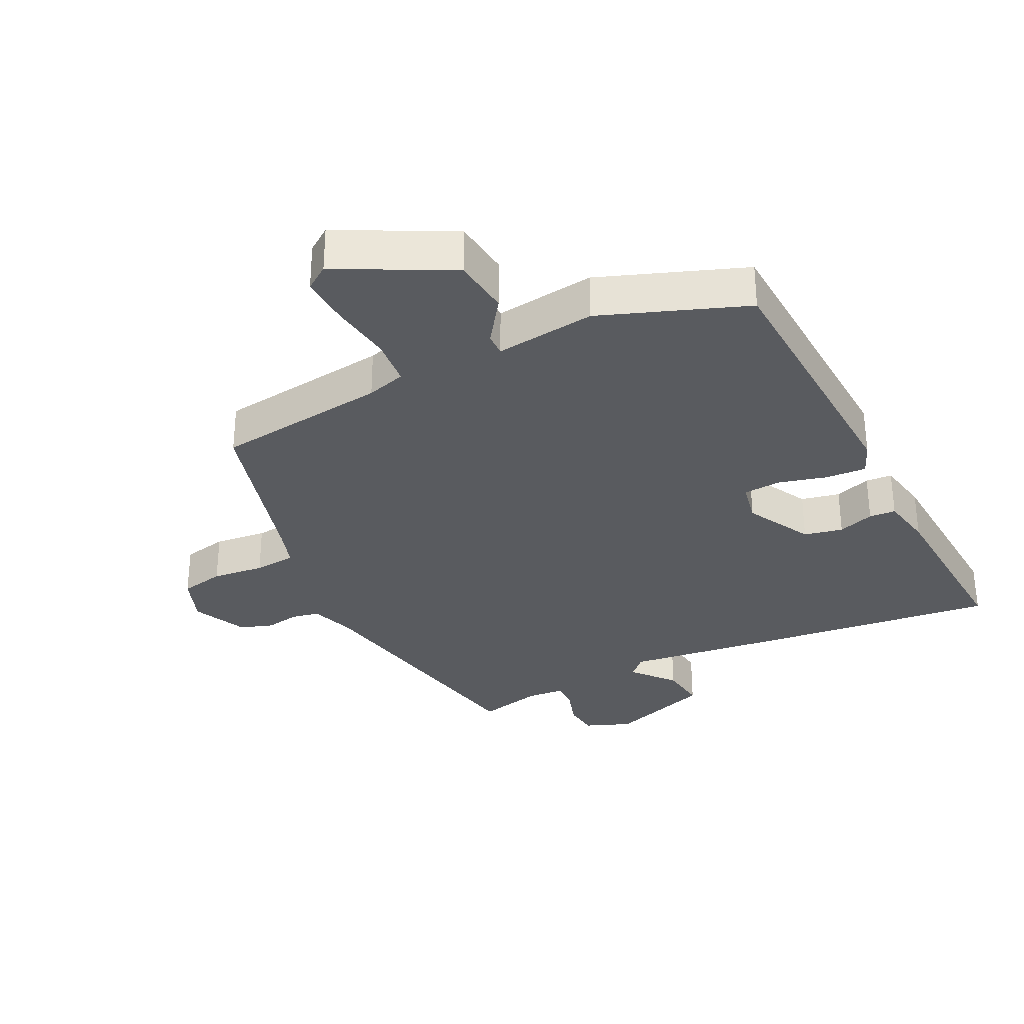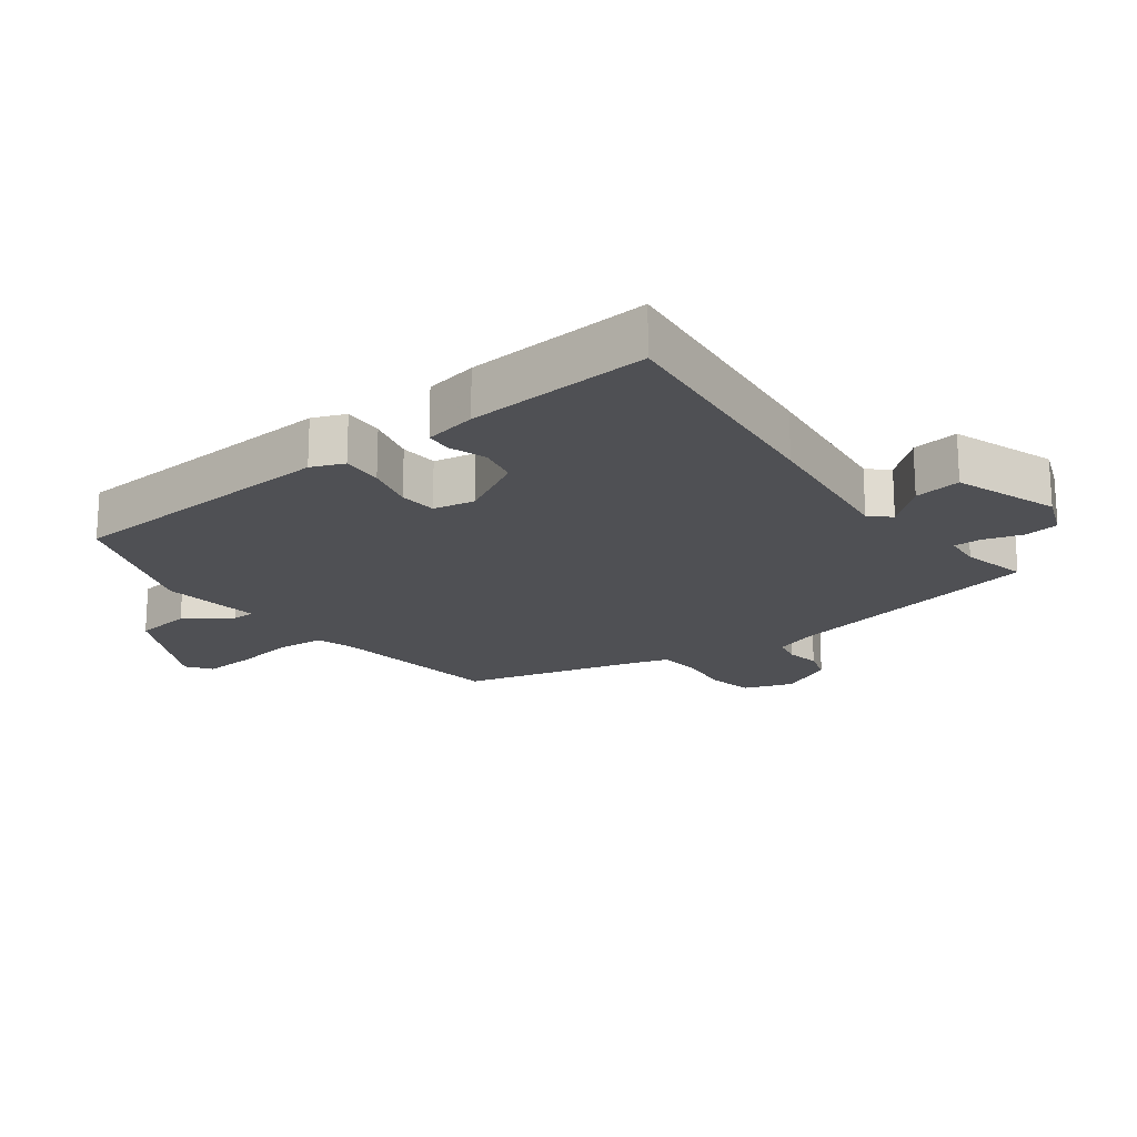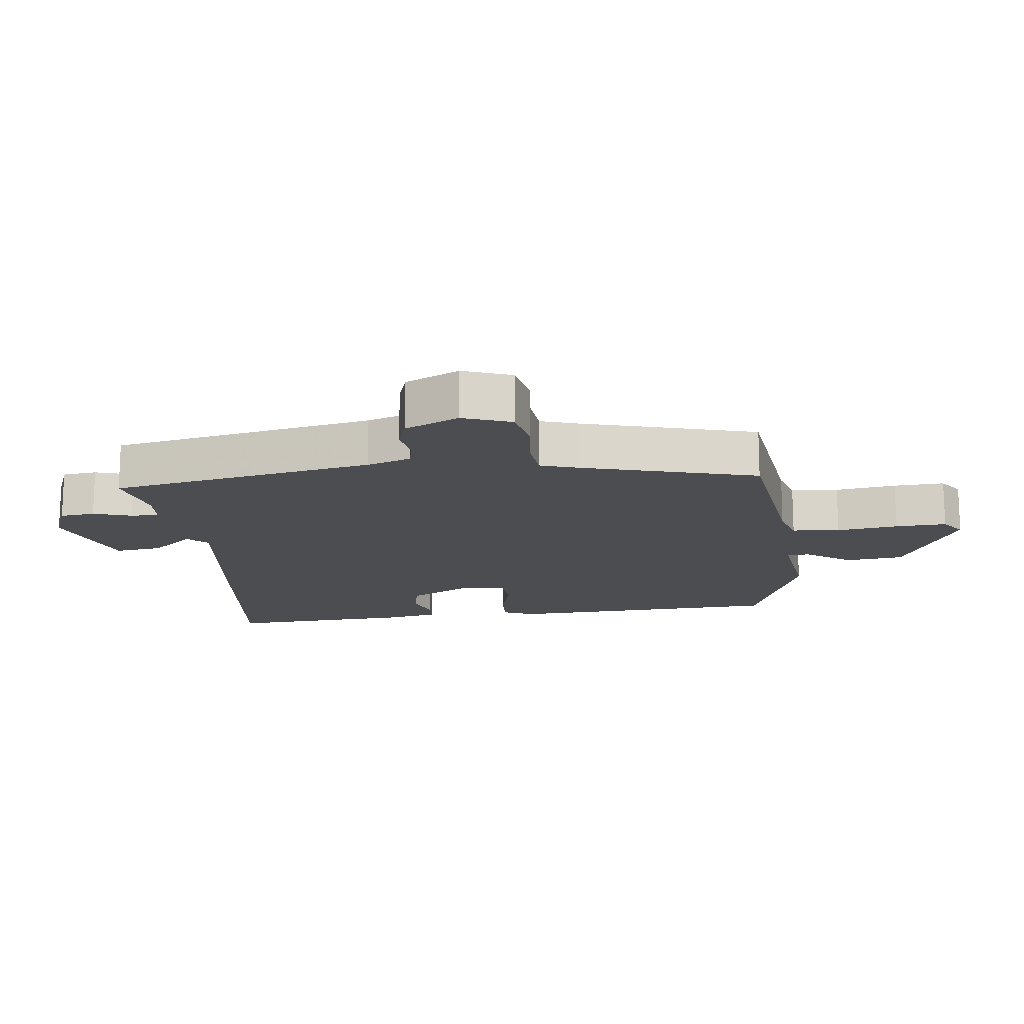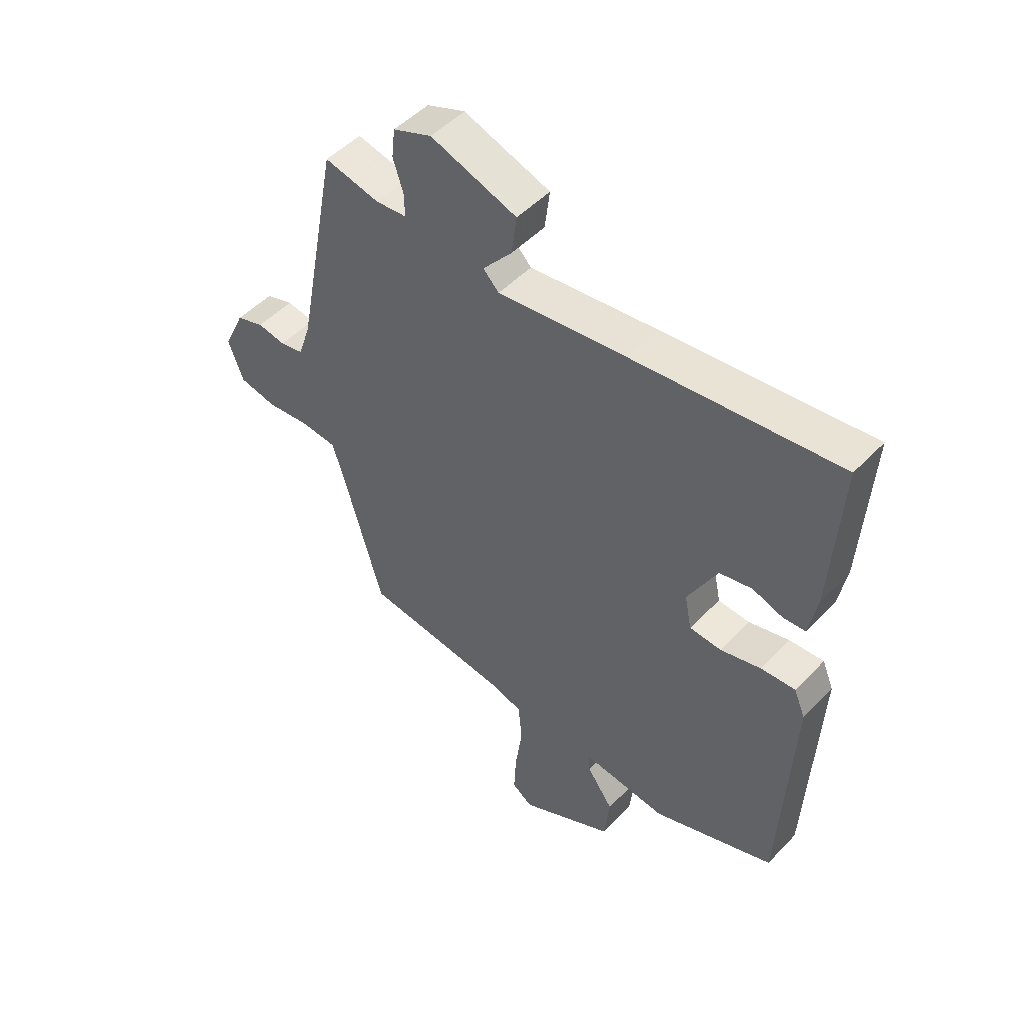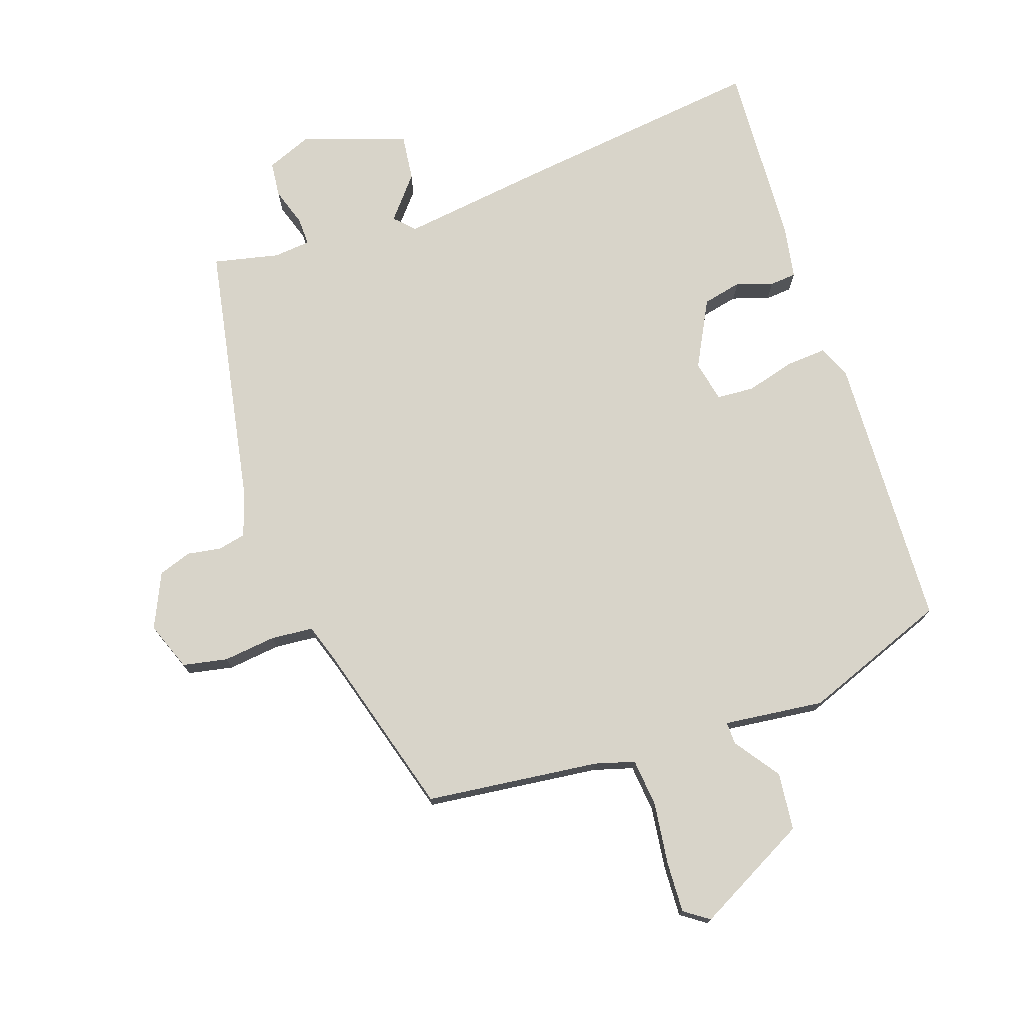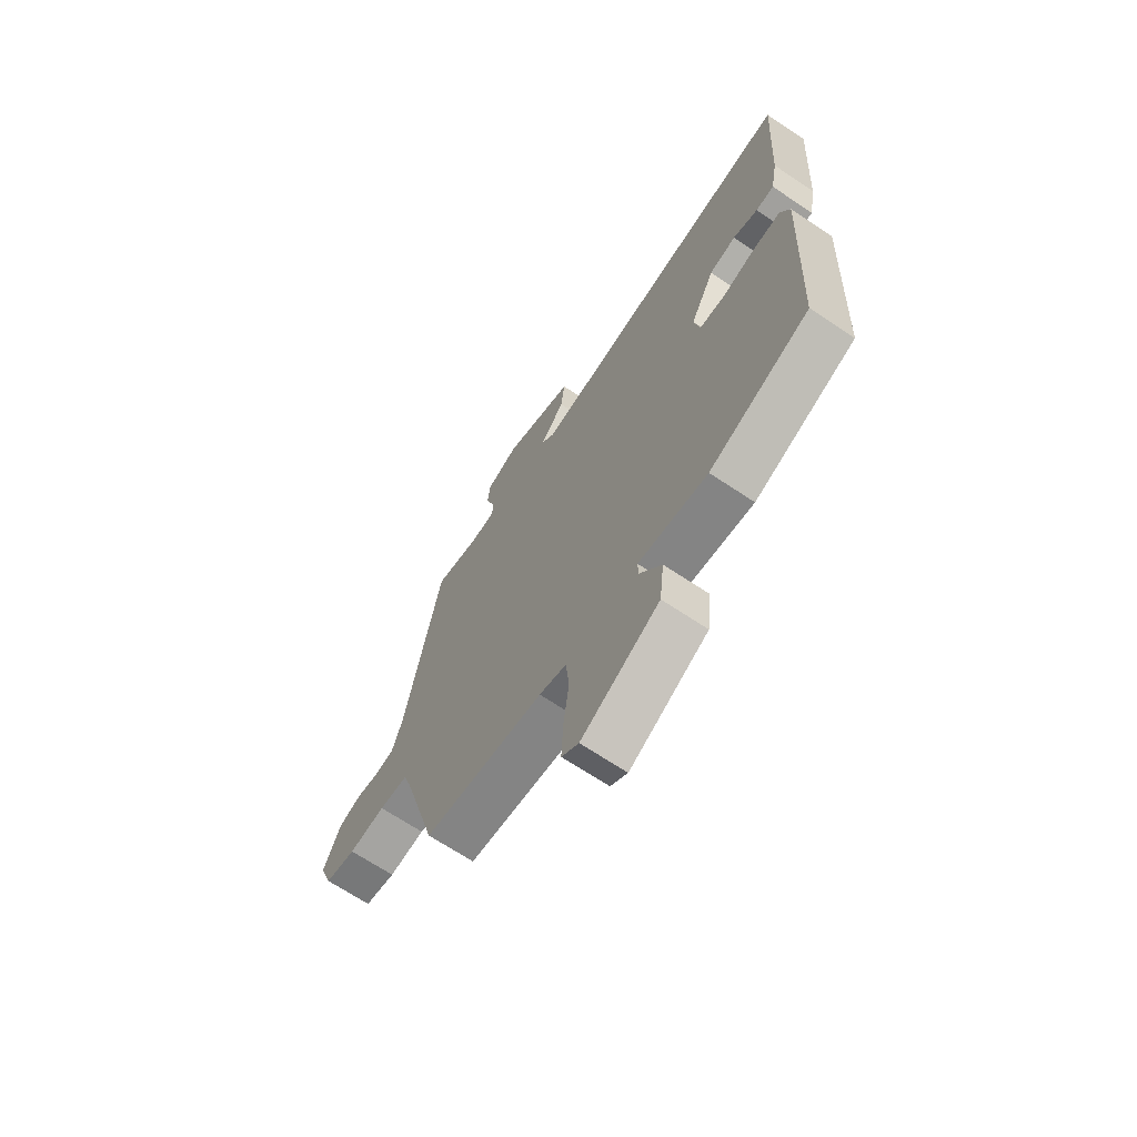
<metadata>
{"format":"obj","ext":"obj","renderer":"f3d","projection":"perspective","resolution":1024,"background":"white","views":[{"elev":-32.1,"azim":-153.5,"up":"+Y"},{"elev":-19.2,"azim":-52.5,"up":"+Y"},{"elev":-15.6,"azim":97.0,"up":"+Y"},{"elev":49.7,"azim":-138.5,"up":"+Z"},{"elev":75.0,"azim":160.8,"up":"+Y"},{"elev":-67.8,"azim":-123.8,"up":"+Z"}]}
</metadata>
<code>
v -0.489 0.07 -0.457
v -0.509 0.07 -0.03
v -0.488 0.07 0.02
v -0.425 0.07 0.016
v -0.35 0.07 -0.004
v -0.292 0.07 0
v -0.279 0.07 0.064
v -0.333 0.07 0.166
v -0.393 0.07 0.179
v -0.449 0.07 0.16
v -0.49 0.07 0.163
v -0.505 0.07 0.244
v -0.522 0.07 0.529
v -0.144 0.07 0.485
v 0.093 0.07 0.455
v 0.122 0.07 0.485
v 0.068 0.07 0.549
v 0.059 0.07 0.621
v 0.218 0.07 0.676
v 0.289 0.07 0.648
v 0.295 0.07 0.594
v 0.276 0.07 0.535
v 0.275 0.07 0.492
v 0.332 0.07 0.487
v 0.433 0.07 0.51
v 0.511 0.07 0.102
v 0.534 0.07 0.034
v 0.577 0.07 0.025
v 0.629 0.07 0.034
v 0.68 0.07 0.017
v 0.719 0.07 -0.067
v 0.691 0.07 -0.142
v 0.622 0.07 -0.156
v 0.541 0.07 -0.147
v 0.476 0.07 -0.153
v 0.457 0.07 -0.211
v 0.381 0.07 -0.481
v 0.113 0.07 -0.514
v 0.052 0.07 -0.532
v 0.045 0.07 -0.606
v 0.058 0.07 -0.701
v 0.062 0.07 -0.78
v 0.024 0.07 -0.807
v -0.15 0.07 -0.716
v -0.16 0.07 -0.627
v -0.111 0.07 -0.557
v -0.11 0.07 -0.522
v -0.265 0.07 -0.541
v -0.489 0 -0.457
v -0.509 0 -0.03
v -0.488 0 0.02
v -0.425 0 0.016
v -0.35 0 -0.004
v -0.292 0 0
v -0.279 0 0.064
v -0.333 0 0.166
v -0.393 0 0.179
v -0.449 0 0.16
v -0.49 0 0.163
v -0.505 0 0.244
v -0.522 0 0.529
v -0.144 0 0.485
v 0.093 0 0.455
v 0.122 0 0.485
v 0.068 0 0.549
v 0.059 0 0.621
v 0.218 0 0.676
v 0.289 0 0.648
v 0.295 0 0.594
v 0.276 0 0.535
v 0.275 0 0.492
v 0.332 0 0.487
v 0.433 0 0.51
v 0.511 0 0.102
v 0.534 0 0.034
v 0.577 0 0.025
v 0.629 0 0.034
v 0.68 0 0.017
v 0.719 0 -0.067
v 0.691 0 -0.142
v 0.622 0 -0.156
v 0.541 0 -0.147
v 0.476 0 -0.153
v 0.457 0 -0.211
v 0.381 0 -0.481
v 0.113 0 -0.514
v 0.052 0 -0.532
v 0.045 0 -0.606
v 0.058 0 -0.701
v 0.062 0 -0.78
v 0.024 0 -0.807
v -0.15 0 -0.716
v -0.16 0 -0.627
v -0.111 0 -0.557
v -0.11 0 -0.522
v -0.265 0 -0.541
f 47 48 1 2
f 43 44 45 46
f 43 46 47
f 40 41 42 43
f 39 40 43 47
f 38 39 47 2
f 36 37 38 2
f 31 32 33 34
f 31 34 35
f 28 29 30 31
f 27 28 31 35
f 26 27 35 36
f 24 25 26 36
f 19 20 21 22
f 19 22 23
f 16 17 18 19
f 16 19 23
f 15 16 23 24
f 13 14 15
f 12 13 15
f 9 10 11 12
f 8 9 12 15
f 7 8 15 24
f 2 3 4 5
f 2 5 6
f 36 2 6
f 6 7 24 36
f 50 49 96 95
f 94 93 92 91
f 95 94 91
f 91 90 89 88
f 95 91 88 87
f 50 95 87 86
f 50 86 85 84
f 82 81 80 79
f 83 82 79
f 79 78 77 76
f 83 79 76 75
f 84 83 75 74
f 84 74 73 72
f 70 69 68 67
f 71 70 67
f 67 66 65 64
f 71 67 64
f 72 71 64 63
f 63 62 61
f 63 61 60
f 60 59 58 57
f 63 60 57 56
f 72 63 56 55
f 53 52 51 50
f 54 53 50
f 54 50 84
f 84 72 55 54
f 1 49 50 2
f 2 50 51 3
f 3 51 52 4
f 4 52 53 5
f 5 53 54 6
f 6 54 55 7
f 7 55 56 8
f 8 56 57 9
f 9 57 58 10
f 10 58 59 11
f 11 59 60 12
f 12 60 61 13
f 13 61 62 14
f 14 62 63 15
f 15 63 64 16
f 16 64 65 17
f 17 65 66 18
f 18 66 67 19
f 19 67 68 20
f 20 68 69 21
f 21 69 70 22
f 22 70 71 23
f 23 71 72 24
f 24 72 73 25
f 25 73 74 26
f 26 74 75 27
f 27 75 76 28
f 28 76 77 29
f 29 77 78 30
f 30 78 79 31
f 31 79 80 32
f 32 80 81 33
f 33 81 82 34
f 34 82 83 35
f 35 83 84 36
f 36 84 85 37
f 37 85 86 38
f 38 86 87 39
f 39 87 88 40
f 40 88 89 41
f 41 89 90 42
f 42 90 91 43
f 43 91 92 44
f 44 92 93 45
f 45 93 94 46
f 46 94 95 47
f 47 95 96 48
f 48 96 49 1

</code>
